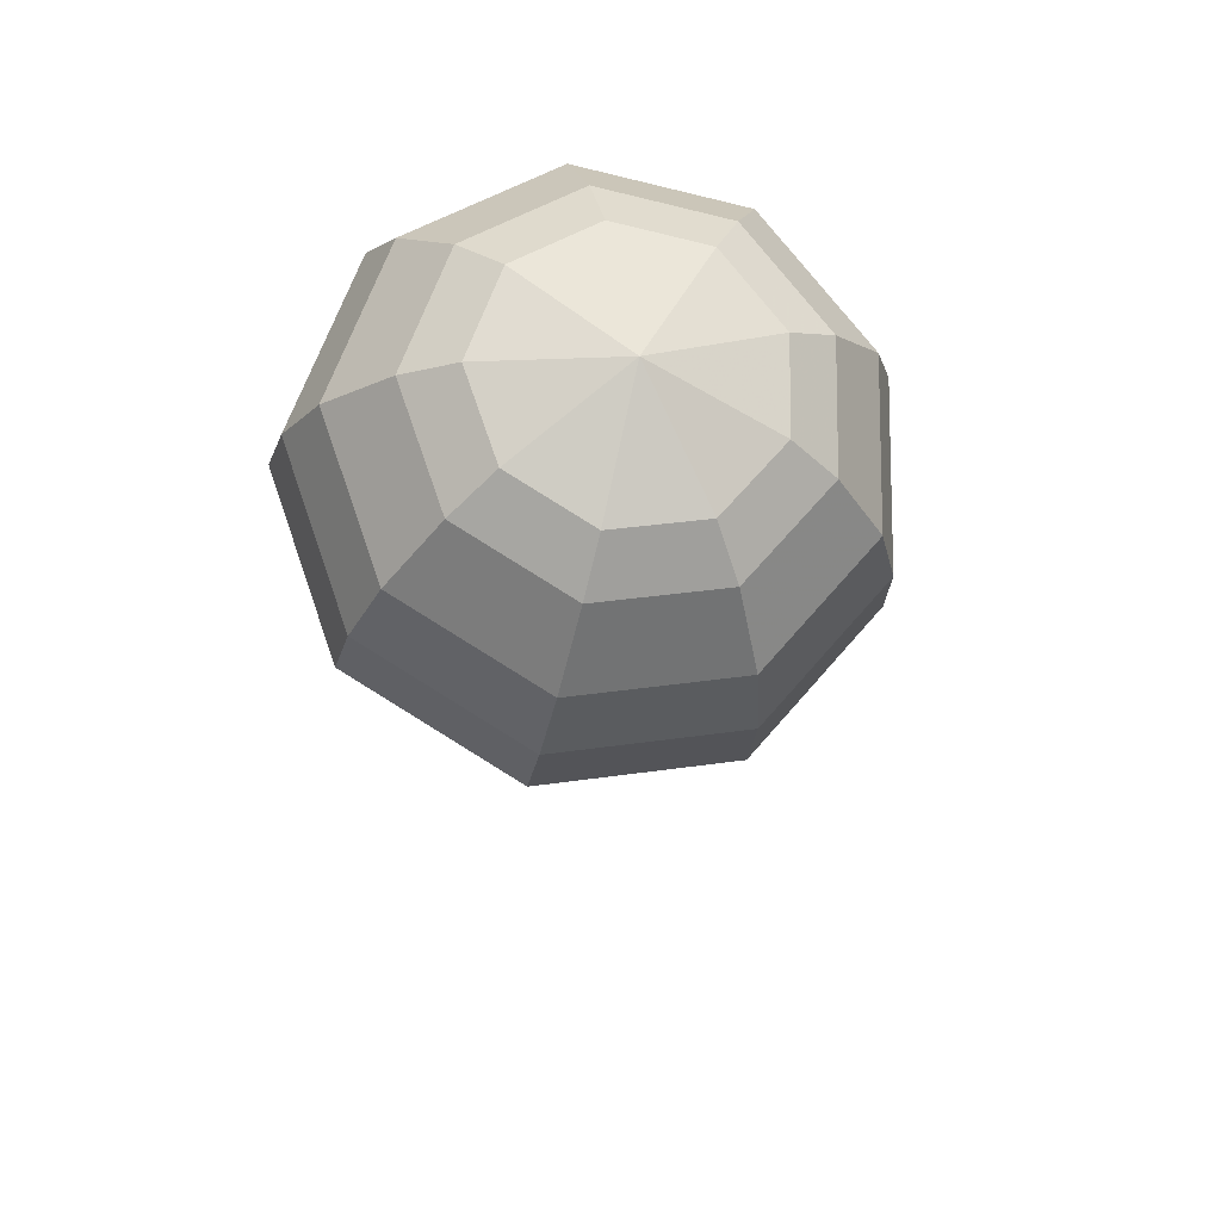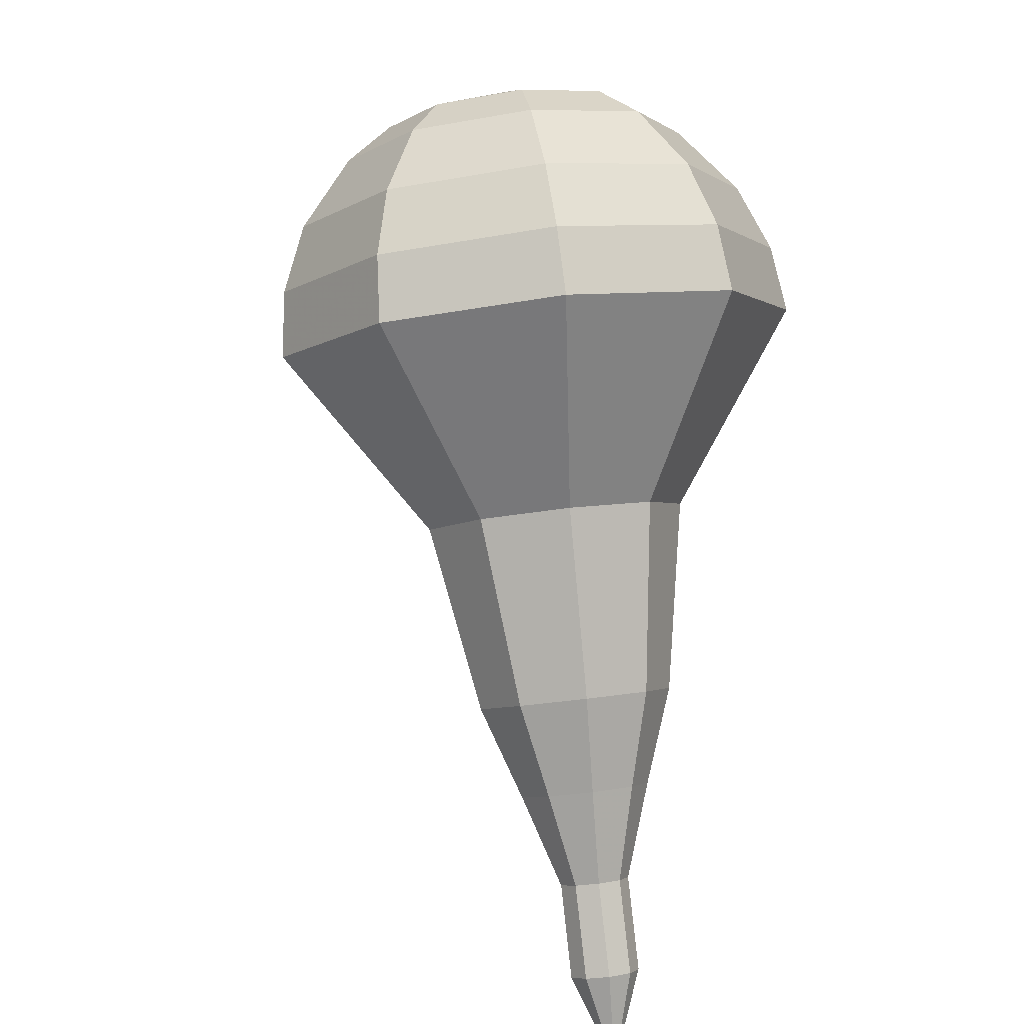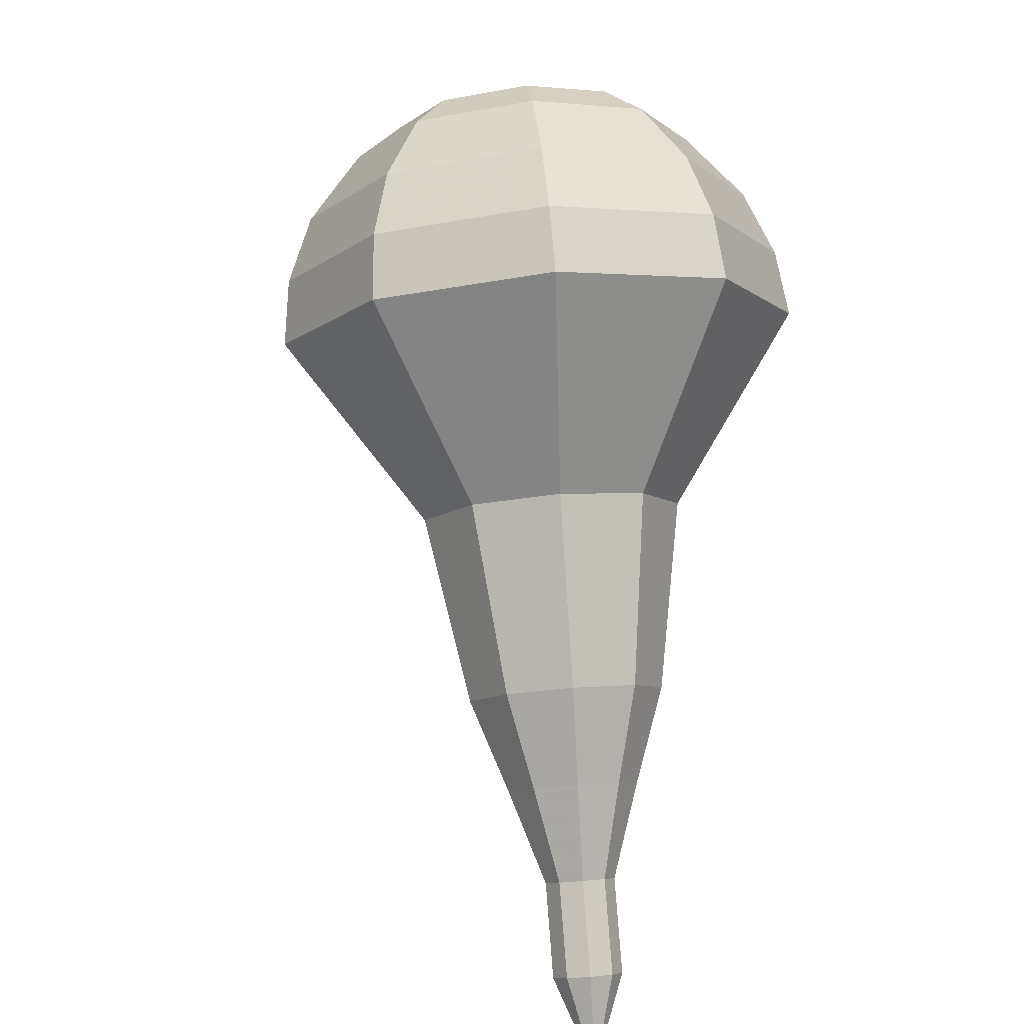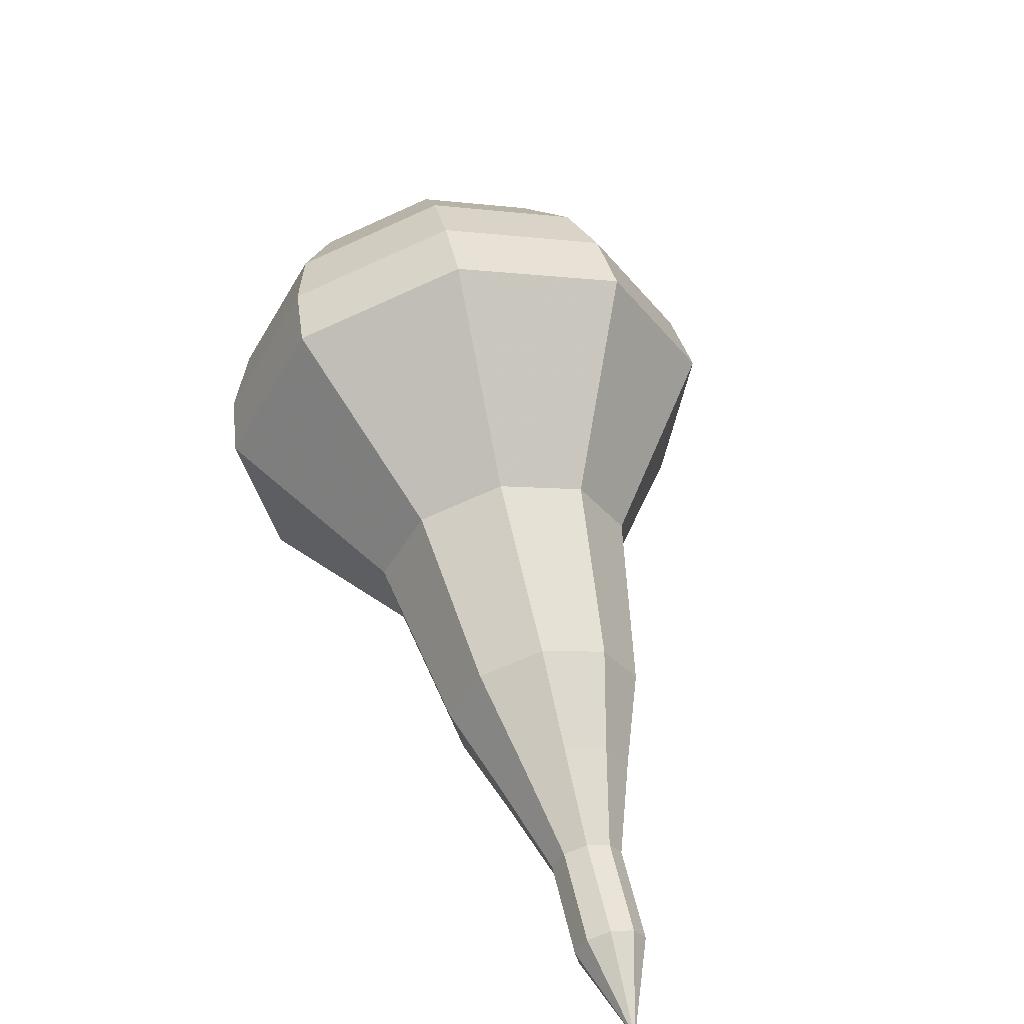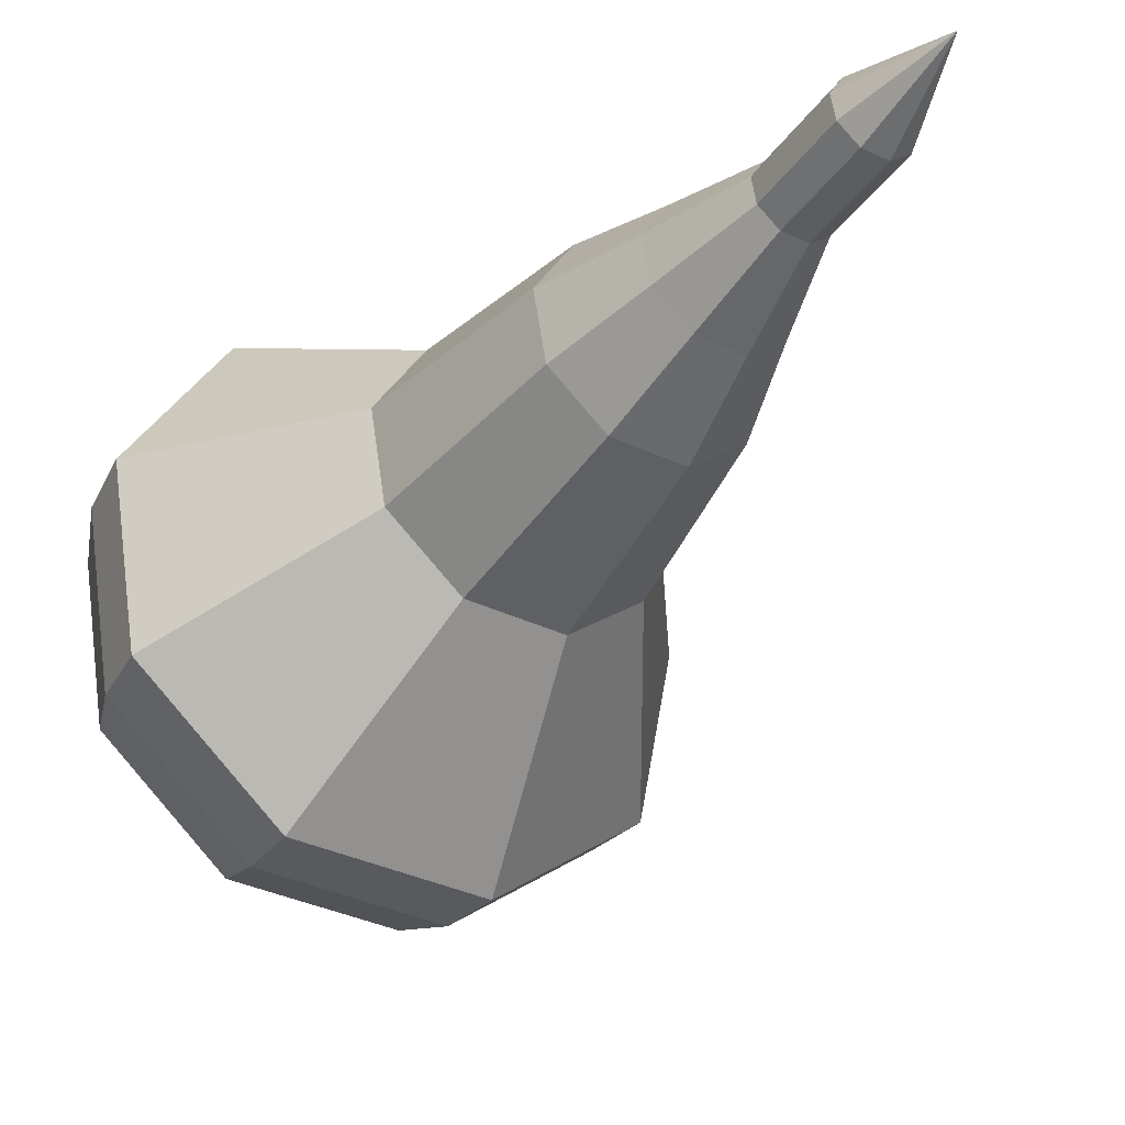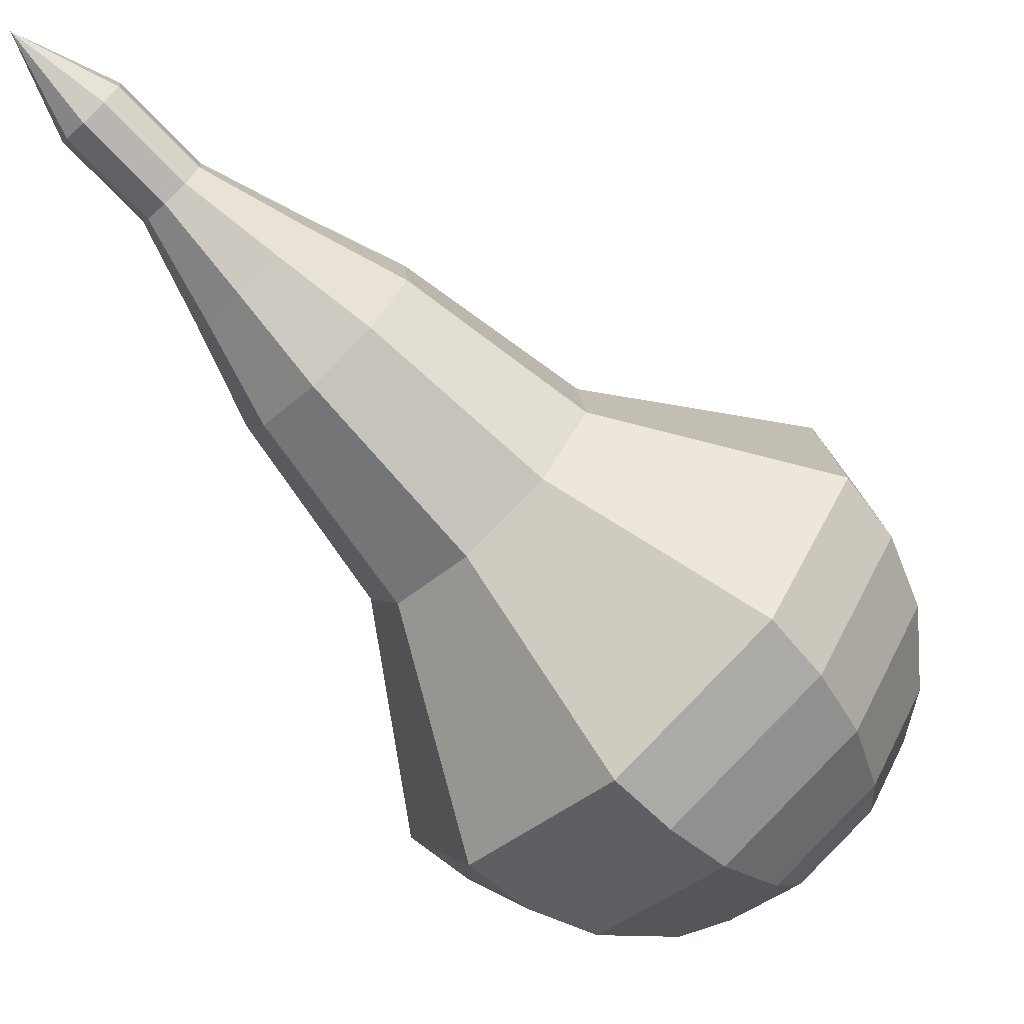
<metadata>
{"format":"obj","ext":"obj","renderer":"f3d","projection":"perspective","resolution":1024,"background":"white","views":[{"elev":37.1,"azim":102.5,"up":"+Y"},{"elev":30.7,"azim":-73.7,"up":"+Y"},{"elev":26.0,"azim":-70.3,"up":"+Y"},{"elev":-70.8,"azim":139.6,"up":"+Y"},{"elev":-18.4,"azim":-64.5,"up":"+Z"},{"elev":-49.9,"azim":13.5,"up":"+Z"}]}
</metadata>
<code>
g tube1
v 118.1 133.7 124.6
v 118.1 133.7 124.6
v 118.1 133.7 124.6
v 118.1 133.7 124.6
v 118.1 133.7 124.6
v 118.1 133.7 124.6
v 118.1 133.7 124.6
v 118.1 133.7 124.6
v 118.1 133.7 124.6
v 118.1 133.7 124.6
v 120.3 135.3 123.9
v 120.1 135.3 123.3
v 119.5 135.5 123
v 118.9 135.9 123.1
v 118.6 136.3 123.6
v 118.7 136.4 124.3
v 119.2 136.3 124.8
v 119.8 136 124.9
v 120.2 135.6 124.5
v 120.3 135.3 123.9
v 121.7 137.5 123.2
v 121.4 137.5 122.6
v 120.9 137.7 122.3
v 120.3 138.1 122.4
v 120 138.4 122.9
v 120.1 138.6 123.5
v 120.5 138.5 124.1
v 121.1 138.1 124.2
v 121.6 137.7 123.8
v 121.7 137.5 123.2
v 123.8 139.2 122.5
v 123.3 139.1 121.4
v 122.2 139.6 120.7
v 121.2 140.3 121
v 120.6 141 121.9
v 120.8 141.3 123.1
v 121.6 141 124.1
v 122.7 140.4 124.3
v 123.6 139.7 123.7
v 123.8 139.2 122.5
v 126 140.8 121.8
v 125.1 140.8 120.1
v 123.6 141.5 119.1
v 122 142.5 119.5
v 121.2 143.5 120.9
v 121.5 144 122.7
v 122.7 143.6 124.2
v 124.4 142.7 124.5
v 125.6 141.6 123.6
v 126 140.8 121.8
v 129.5 144.7 120.4
v 128.4 144.6 118.1
v 126.3 145.5 116.8
v 124.2 146.9 117.3
v 123.1 148.3 119.2
v 123.5 148.8 121.6
v 125.2 148.4 123.5
v 127.4 147.2 124
v 129.1 145.7 122.7
v 129.5 144.7 120.4
v 135.4 147 119
v 133.2 146.9 114.4
v 129.1 148.6 111.9
v 124.9 151.5 112.7
v 122.7 154.2 116.5
v 123.4 155.3 121.5
v 126.7 154.5 125.3
v 131.1 152 126.1
v 134.5 149 123.6
v 135.4 147 119
v 136.1 148.7 118.5
v 134 148.5 114
v 130 150.3 111.6
v 126 153 112.4
v 123.8 155.6 116.1
v 124.5 156.7 120.9
v 127.8 155.9 124.6
v 132 153.5 125.4
v 135.3 150.6 123
v 136.1 148.7 118.5
v 136.4 150.6 118
v 134.5 150.5 114
v 131 152 111.8
v 127.4 154.5 112.6
v 125.4 156.8 115.9
v 126.1 157.8 120.1
v 129 157.1 123.4
v 132.8 154.9 124.2
v 135.7 152.4 122
v 136.4 150.6 118
v 136.1 153 117.5
v 134.7 152.9 114.4
v 131.9 154 112.8
v 129.2 155.9 113.4
v 127.7 157.7 115.9
v 128.2 158.5 119.1
v 130.4 157.9 121.7
v 133.3 156.2 122.2
v 135.6 154.3 120.6
v 136.1 153 117.5
v 135.4 154.4 117.3
v 134.4 154.4 115
v 132.4 155.2 113.8
v 130.4 156.6 114.2
v 129.3 157.9 116.1
v 129.6 158.5 118.5
v 131.3 158 120.3
v 133.4 156.8 120.7
v 135 155.4 119.5
v 135.4 154.4 117.3
v 132.8 157.1 117
v 132.8 157.1 117
v 132.8 157.1 117
v 132.8 157.1 117
v 132.8 157.1 117
v 132.8 157.1 117
v 132.8 157.1 117
v 132.8 157.1 117
v 132.8 157.1 117
v 132.8 157.1 117
f 1 2 12
f 12 11 1
f 2 3 13
f 13 12 2
f 3 4 14
f 14 13 3
f 4 5 15
f 15 14 4
f 5 6 16
f 16 15 5
f 6 7 17
f 17 16 6
f 7 8 18
f 18 17 7
f 8 9 19
f 19 18 8
f 9 10 20
f 20 19 9
f 11 12 22
f 22 21 11
f 12 13 23
f 23 22 12
f 13 14 24
f 24 23 13
f 14 15 25
f 25 24 14
f 15 16 26
f 26 25 15
f 16 17 27
f 27 26 16
f 17 18 28
f 28 27 17
f 18 19 29
f 29 28 18
f 19 20 30
f 30 29 19
f 21 22 32
f 32 31 21
f 22 23 33
f 33 32 22
f 23 24 34
f 34 33 23
f 24 25 35
f 35 34 24
f 25 26 36
f 36 35 25
f 26 27 37
f 37 36 26
f 27 28 38
f 38 37 27
f 28 29 39
f 39 38 28
f 29 30 40
f 40 39 29
f 31 32 42
f 42 41 31
f 32 33 43
f 43 42 32
f 33 34 44
f 44 43 33
f 34 35 45
f 45 44 34
f 35 36 46
f 46 45 35
f 36 37 47
f 47 46 36
f 37 38 48
f 48 47 37
f 38 39 49
f 49 48 38
f 39 40 50
f 50 49 39
f 41 42 52
f 52 51 41
f 42 43 53
f 53 52 42
f 43 44 54
f 54 53 43
f 44 45 55
f 55 54 44
f 45 46 56
f 56 55 45
f 46 47 57
f 57 56 46
f 47 48 58
f 58 57 47
f 48 49 59
f 59 58 48
f 49 50 60
f 60 59 49
f 51 52 62
f 62 61 51
f 52 53 63
f 63 62 52
f 53 54 64
f 64 63 53
f 54 55 65
f 65 64 54
f 55 56 66
f 66 65 55
f 56 57 67
f 67 66 56
f 57 58 68
f 68 67 57
f 58 59 69
f 69 68 58
f 59 60 70
f 70 69 59
f 61 62 72
f 72 71 61
f 62 63 73
f 73 72 62
f 63 64 74
f 74 73 63
f 64 65 75
f 75 74 64
f 65 66 76
f 76 75 65
f 66 67 77
f 77 76 66
f 67 68 78
f 78 77 67
f 68 69 79
f 79 78 68
f 69 70 80
f 80 79 69
f 71 72 82
f 82 81 71
f 72 73 83
f 83 82 72
f 73 74 84
f 84 83 73
f 74 75 85
f 85 84 74
f 75 76 86
f 86 85 75
f 76 77 87
f 87 86 76
f 77 78 88
f 88 87 77
f 78 79 89
f 89 88 78
f 79 80 90
f 90 89 79
f 81 82 92
f 92 91 81
f 82 83 93
f 93 92 82
f 83 84 94
f 94 93 83
f 84 85 95
f 95 94 84
f 85 86 96
f 96 95 85
f 86 87 97
f 97 96 86
f 87 88 98
f 98 97 87
f 88 89 99
f 99 98 88
f 89 90 100
f 100 99 89
f 91 92 102
f 102 101 91
f 92 93 103
f 103 102 92
f 93 94 104
f 104 103 93
f 94 95 105
f 105 104 94
f 95 96 106
f 106 105 95
f 96 97 107
f 107 106 96
f 97 98 108
f 108 107 97
f 98 99 109
f 109 108 98
f 99 100 110
f 110 109 99
f 101 102 112
f 112 111 101
f 102 103 113
f 113 112 102
f 103 104 114
f 114 113 103
f 104 105 115
f 115 114 104
f 105 106 116
f 116 115 105
f 106 107 117
f 117 116 106
f 107 108 118
f 118 117 107
f 108 109 119
f 119 118 108
f 109 110 120
f 120 119 109
g

</code>
